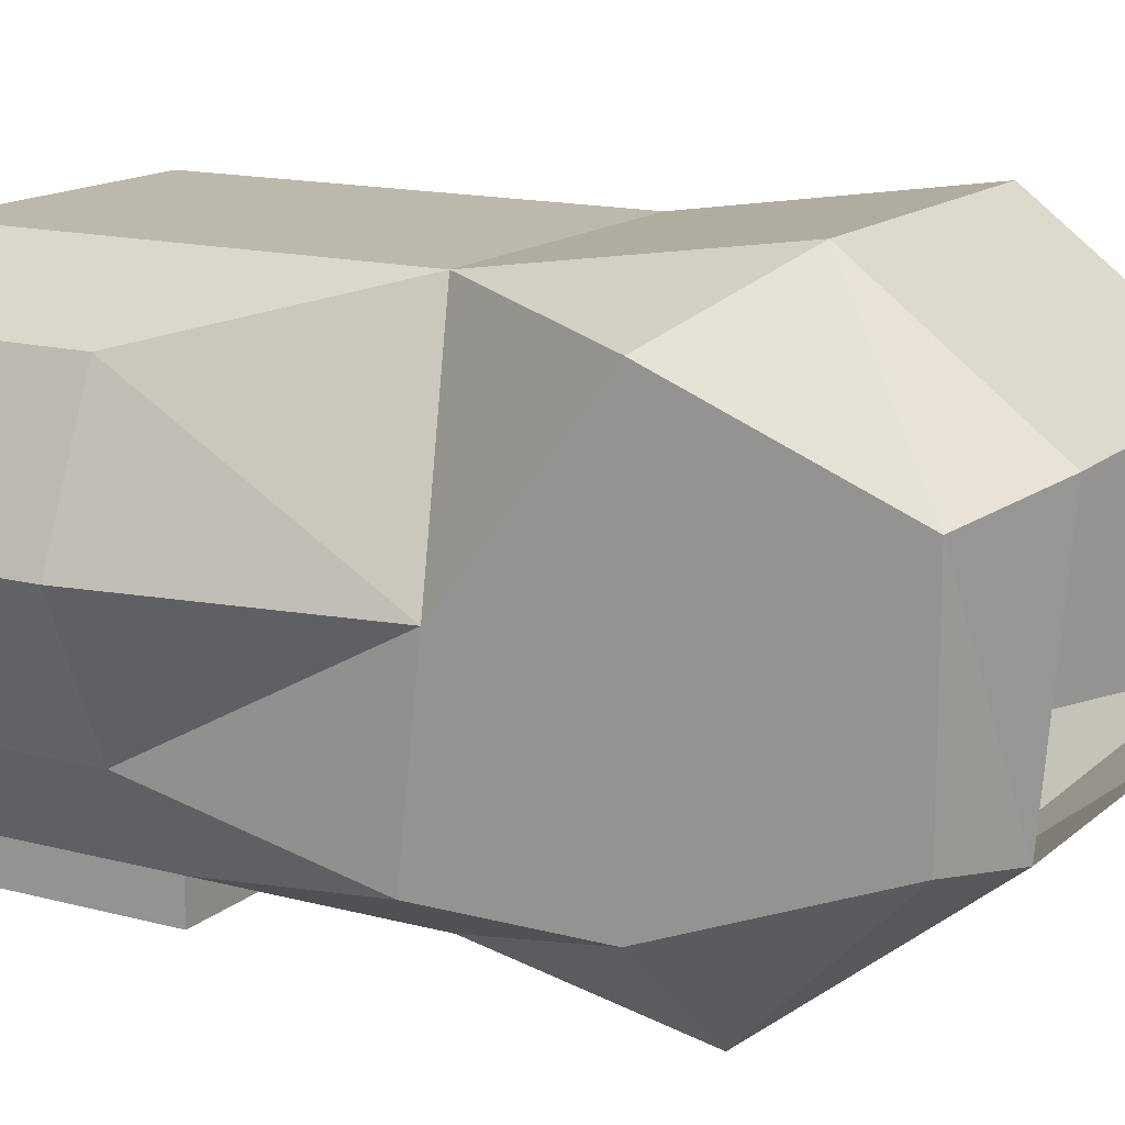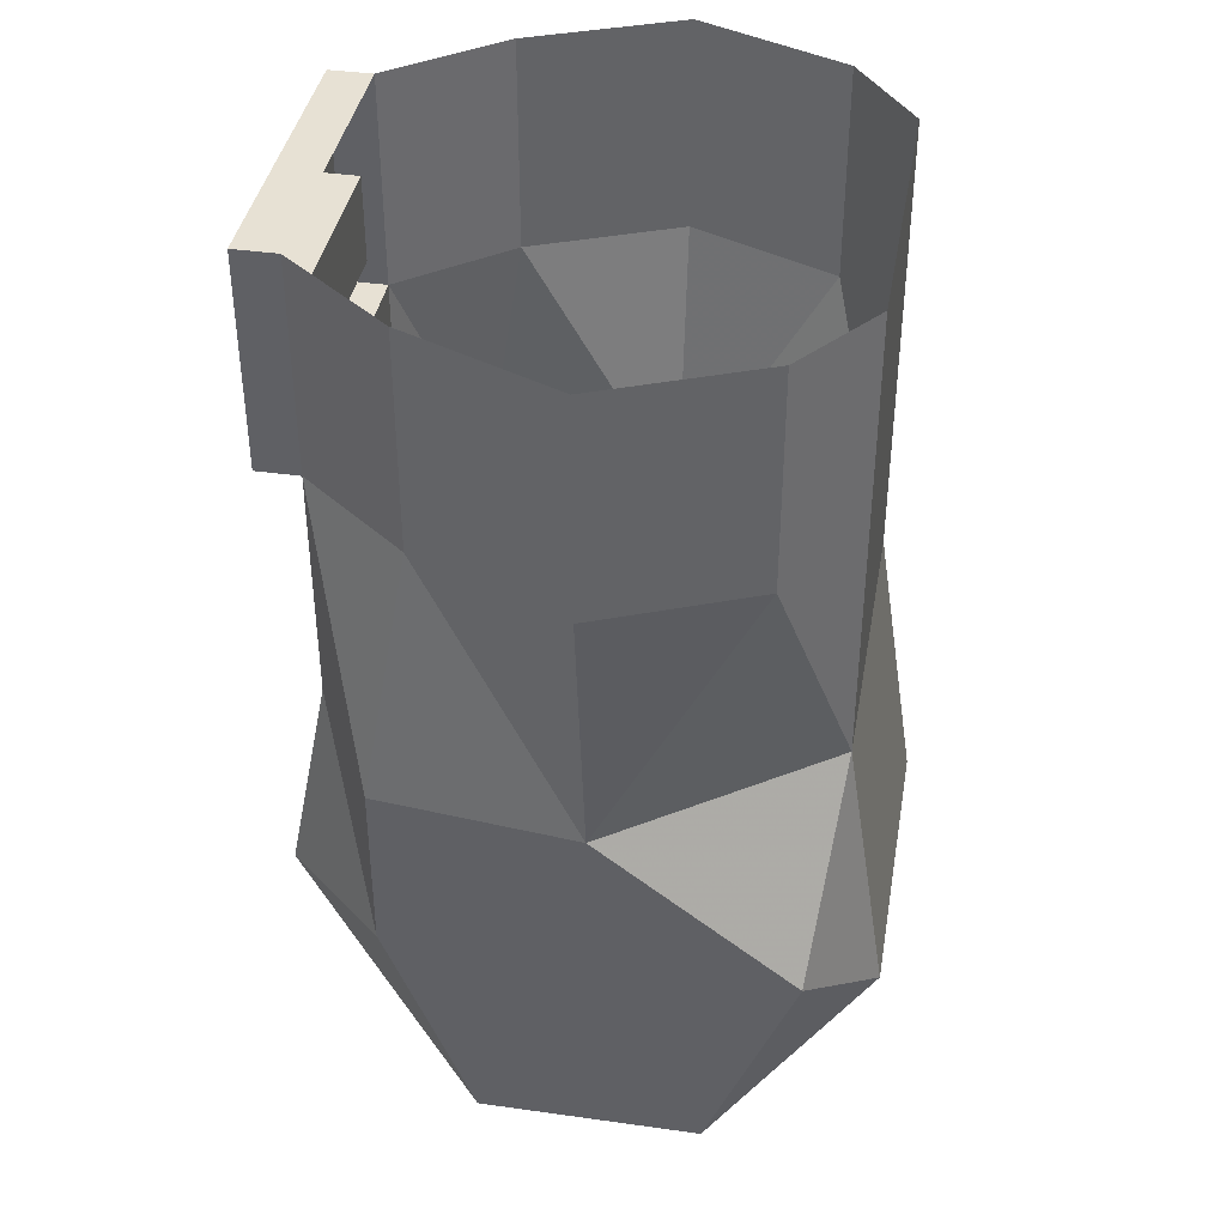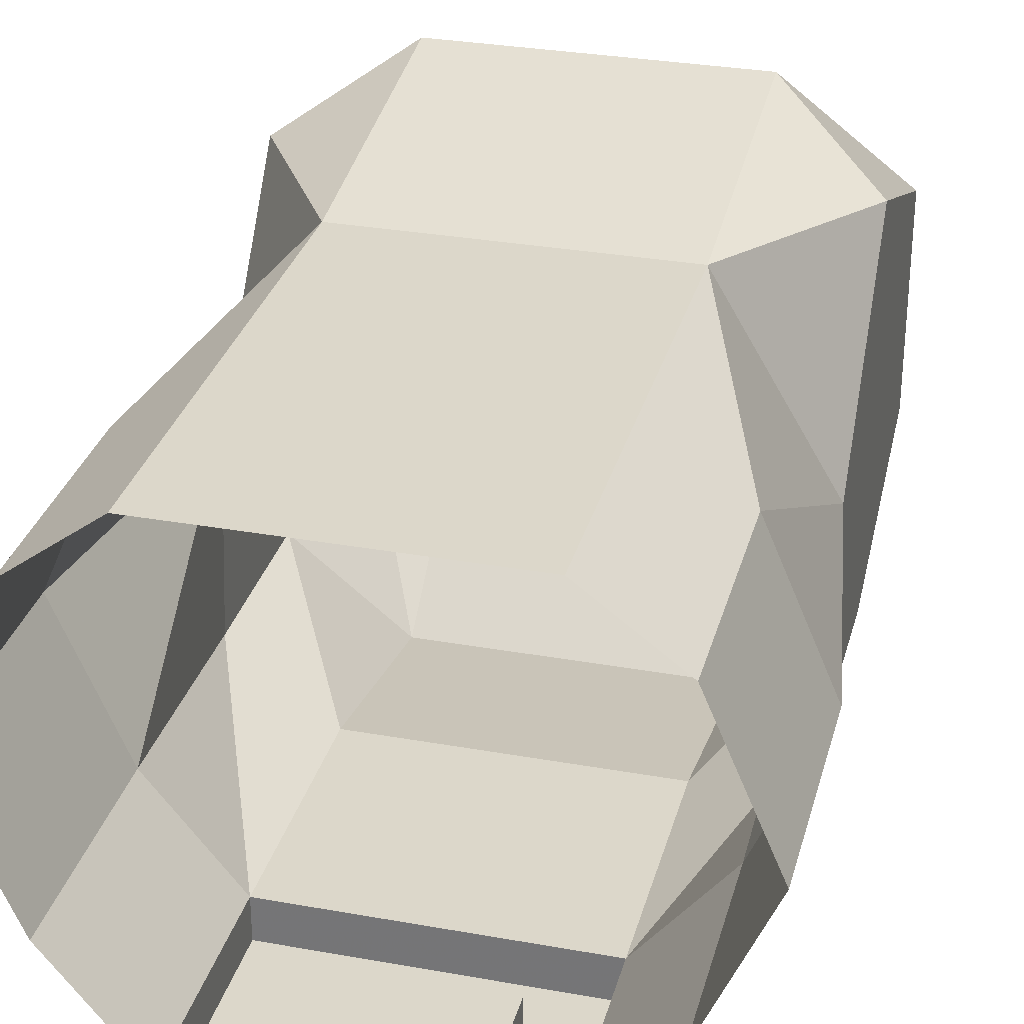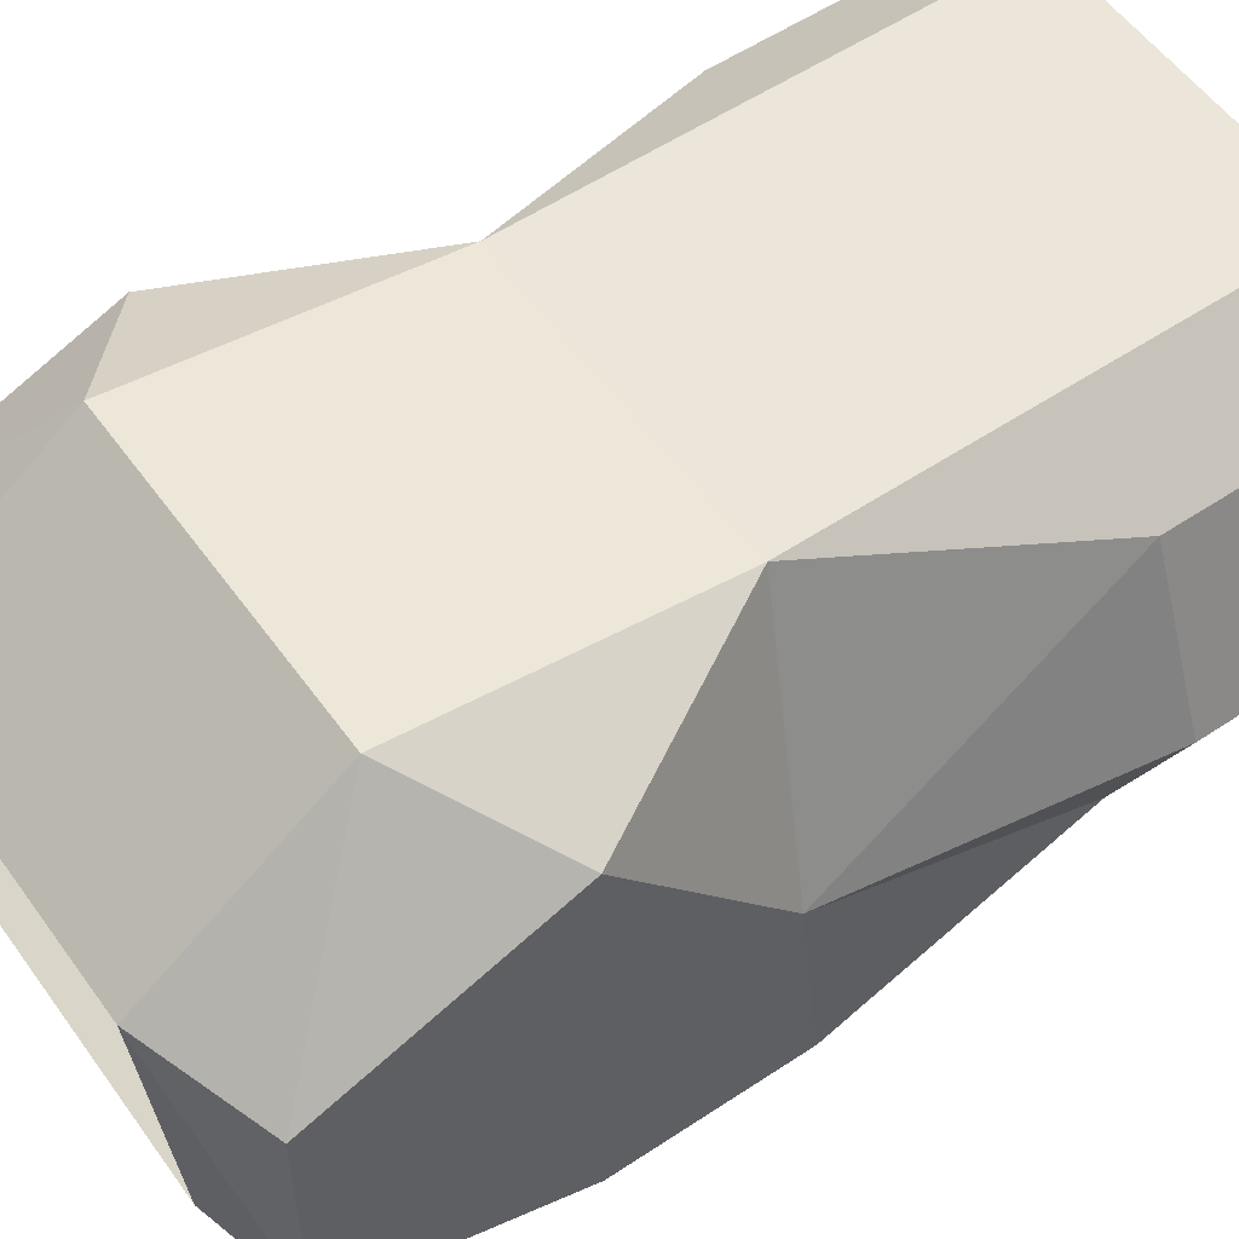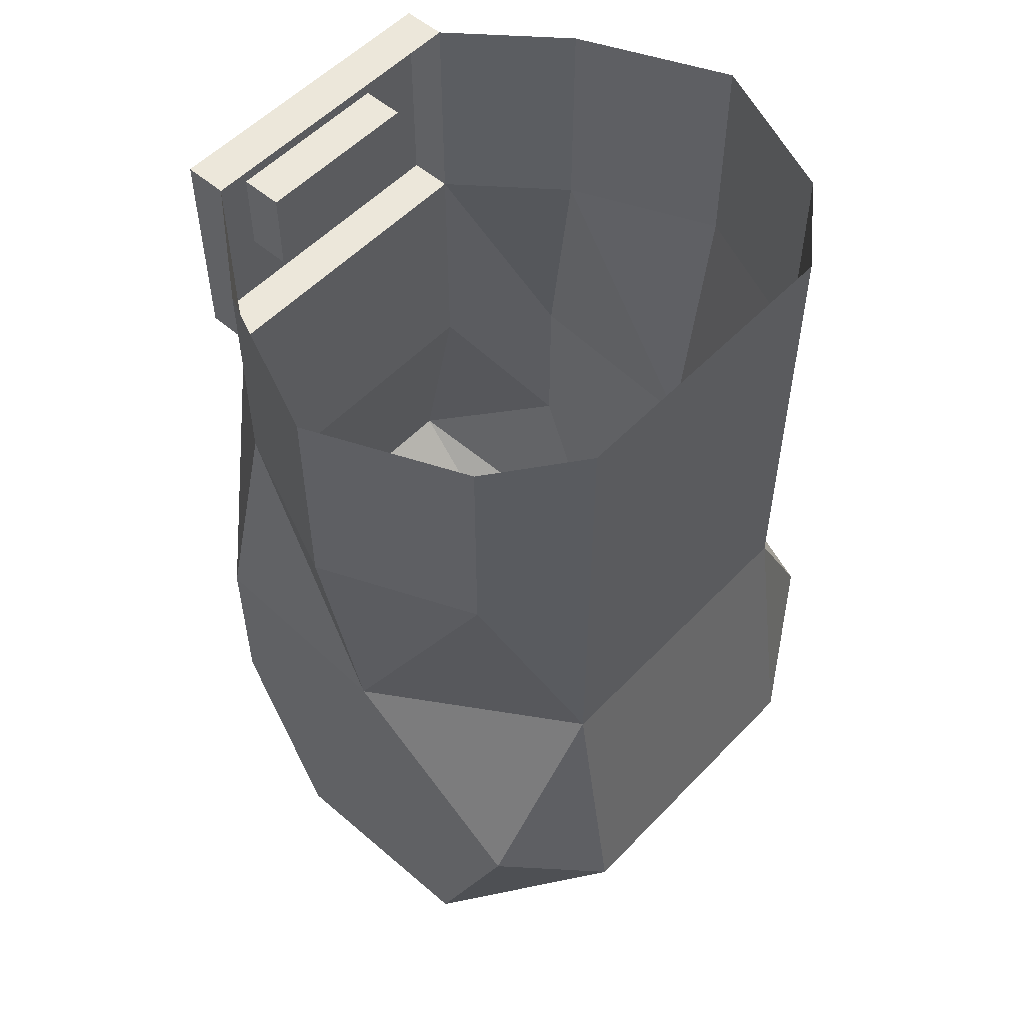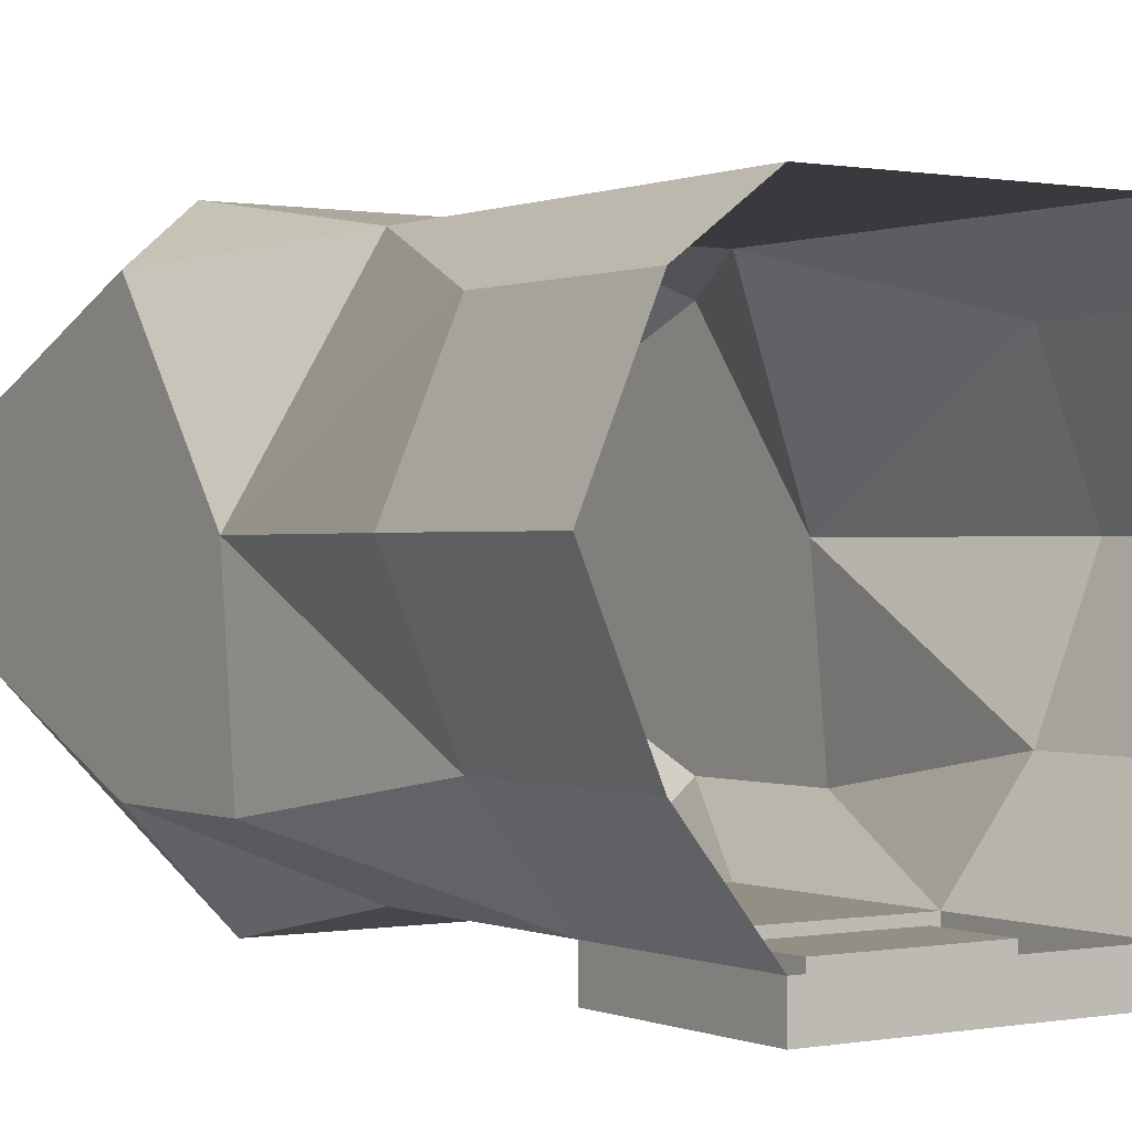
<metadata>
{"format":"obj","ext":"obj","renderer":"f3d","projection":"perspective","resolution":1024,"background":"white","views":[{"elev":14.7,"azim":-59.9,"up":"+Z"},{"elev":39.5,"azim":-80.1,"up":"+Y"},{"elev":30.7,"azim":-165.5,"up":"+Z"},{"elev":55.2,"azim":54.9,"up":"+Z"},{"elev":54.0,"azim":-47.6,"up":"+Y"},{"elev":0.2,"azim":145.9,"up":"+Z"}]}
</metadata>
<code>
v -0.03125 -0.6875 -0.1094
v -0.03125 -0.6562 -0.1094
v 0.03125 -0.6562 -0.1094
v 0.03125 -0.6875 -0.1094
v 0.03125 -0.6875 -0.125
v -0.03125 -0.6875 -0.125
v -0.03125 -0.6562 -0.125
v 0.03125 -0.6562 -0.125
v 0.05469 -0.6328 -0.125
v 0.05469 -0.7109 -0.125
v -0.05469 -0.7109 -0.125
v -0.05469 -0.6328 -0.125
v -0.05469 -0.6328 -0.1094
v 0.05469 -0.6328 -0.1094
v 0.05469 -0.7109 -0.1094
v -0.05469 -0.7109 -0.1094
v -0.08594 -0.7109 -0.07031
v -0.08594 -0.6328 -0.07031
v -0.1094 -0.6328 -0.01562
v -0.1094 -0.7109 -0.01562
v -0.08594 -0.7109 0.03906
v -0.08594 -0.6328 0.03906
v -0.05469 -0.7109 0.0625
v -0.05469 -0.6328 0.0625
v 0.05469 -0.6328 0.0625
v 0.05469 -0.7109 0.0625
v 0.08594 -0.7109 0.03906
v 0.08594 -0.6328 0.03906
v 0.1094 -0.7109 -0.01562
v 0.1094 -0.6328 -0.01562
v 0.08594 -0.6328 -0.07031
v 0.08594 -0.7109 -0.07031
v -0.09375 -0.9453 -0.05469
v -0.09375 -0.9453 0.02344
v -0.09375 -0.8672 0.05469
v -0.09375 -0.8125 -0.01562
v -0.09375 -0.8672 -0.08594
v -0.05469 -0.875 -0.125
v -0.05469 -0.9531 -0.0625
v -0.05469 -0.9609 0.03125
v -0.05469 -0.8984 0.07812
v -0.05469 -0.7969 0.0625
v -0.09375 -0.8047 -0.08594
v -0.05469 -0.7969 -0.1094
v 0.05469 -0.875 -0.125
v 0.05469 -0.9531 -0.0625
v 0.09375 -0.8672 -0.08594
v 0.09375 -0.8125 -0.01562
v 0.09375 -0.8672 0.05469
v 0.09375 -0.9453 0.02344
v 0.09375 -0.9453 -0.05469
v 0.05469 -0.7969 -0.1094
v 0.09375 -0.8047 -0.08594
v 0.05469 -0.7969 0.0625
v 0.05469 -0.8984 0.07812
v 0.05469 -0.9609 0.03125
f 1 2 3
f 1 3 4
f 13 16 17
f 13 17 18
f 18 17 19
f 19 17 20
f 19 20 21
f 19 21 22
f 22 21 23
f 22 23 24
f 24 23 25
f 25 23 26
f 25 26 27
f 25 27 28
f 28 27 29
f 28 29 30
f 30 29 31
f 31 29 32
f 31 32 15
f 31 15 14
f 1 4 5
f 1 5 6
f 1 6 2
f 2 6 7
f 2 7 3
f 3 7 8
f 3 8 4
f 4 8 5
f 5 8 9
f 5 9 10
f 5 10 6
f 6 10 11
f 6 11 12
f 6 12 7
f 7 12 8
f 8 12 9
f 9 12 13
f 9 13 14
f 9 14 10
f 10 14 15
f 10 15 11
f 11 15 16
f 11 16 12
f 12 16 13
f 33 34 35
f 33 35 36
f 33 36 37
f 38 45 46
f 38 46 39
f 47 48 49
f 47 49 50
f 47 50 51
f 55 41 40
f 55 40 56
f 33 37 38
f 33 38 39
f 33 39 34
f 34 39 40
f 34 40 41
f 34 41 35
f 35 41 42
f 35 42 36
f 36 43 37
f 37 43 44
f 37 44 38
f 38 44 45
f 47 51 45
f 47 45 52
f 47 52 53
f 47 53 48
f 48 54 49
f 49 54 55
f 49 55 50
f 50 55 56
f 50 56 51
f 51 56 46
f 51 46 45
f 45 44 52
f 54 42 41
f 54 41 55
f 36 42 21
f 36 21 20
f 36 20 17
f 36 17 43
f 48 53 32
f 48 32 29
f 48 29 27
f 48 27 54
f 52 44 15
f 52 15 53
f 53 15 32
f 44 16 15
f 16 44 43
f 16 43 17
f 27 26 54
f 54 26 42
f 42 23 21
f 23 42 26

</code>
